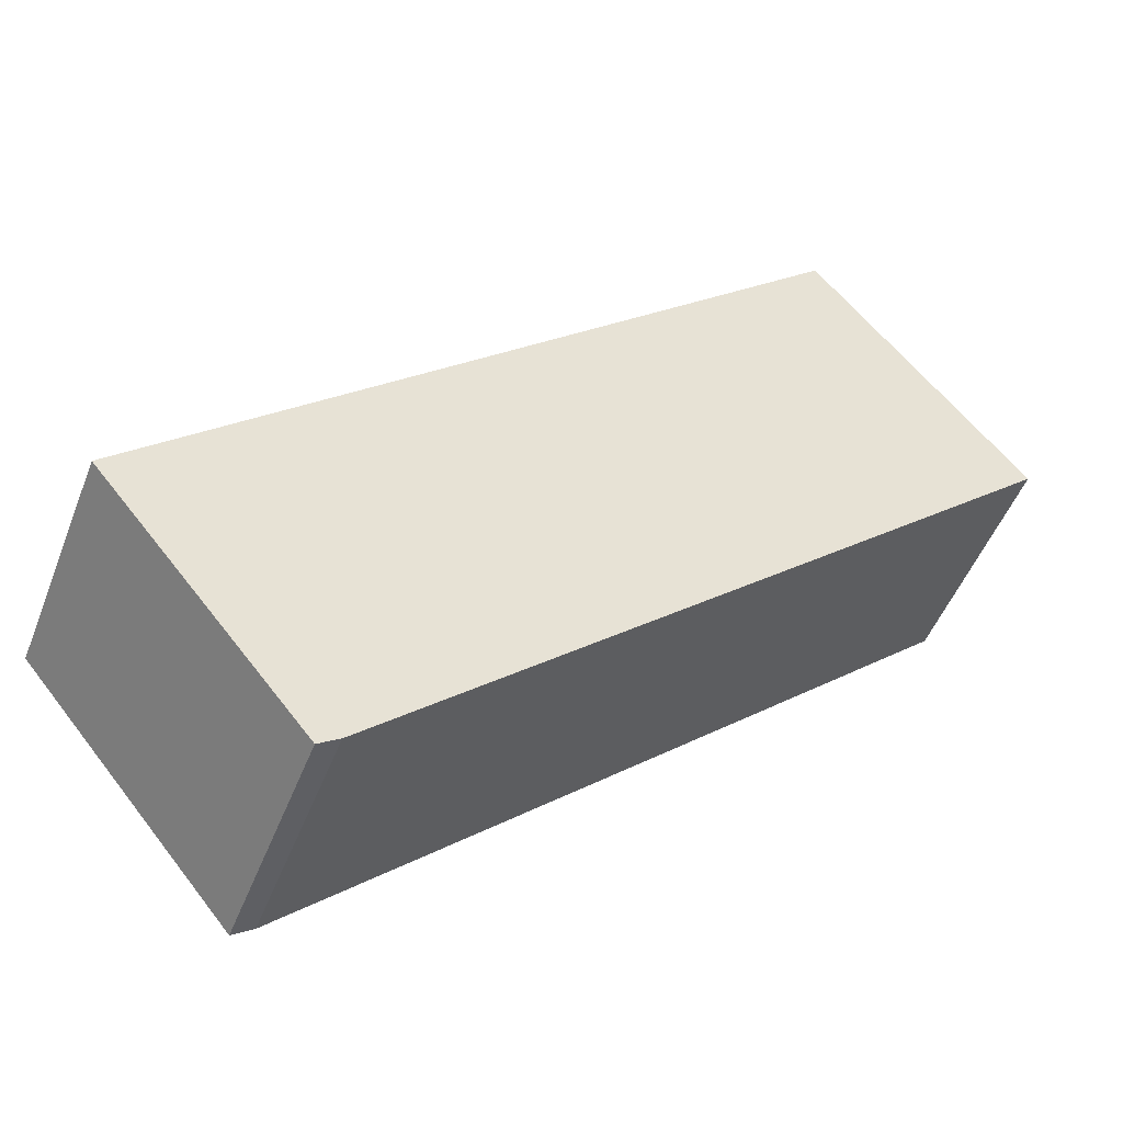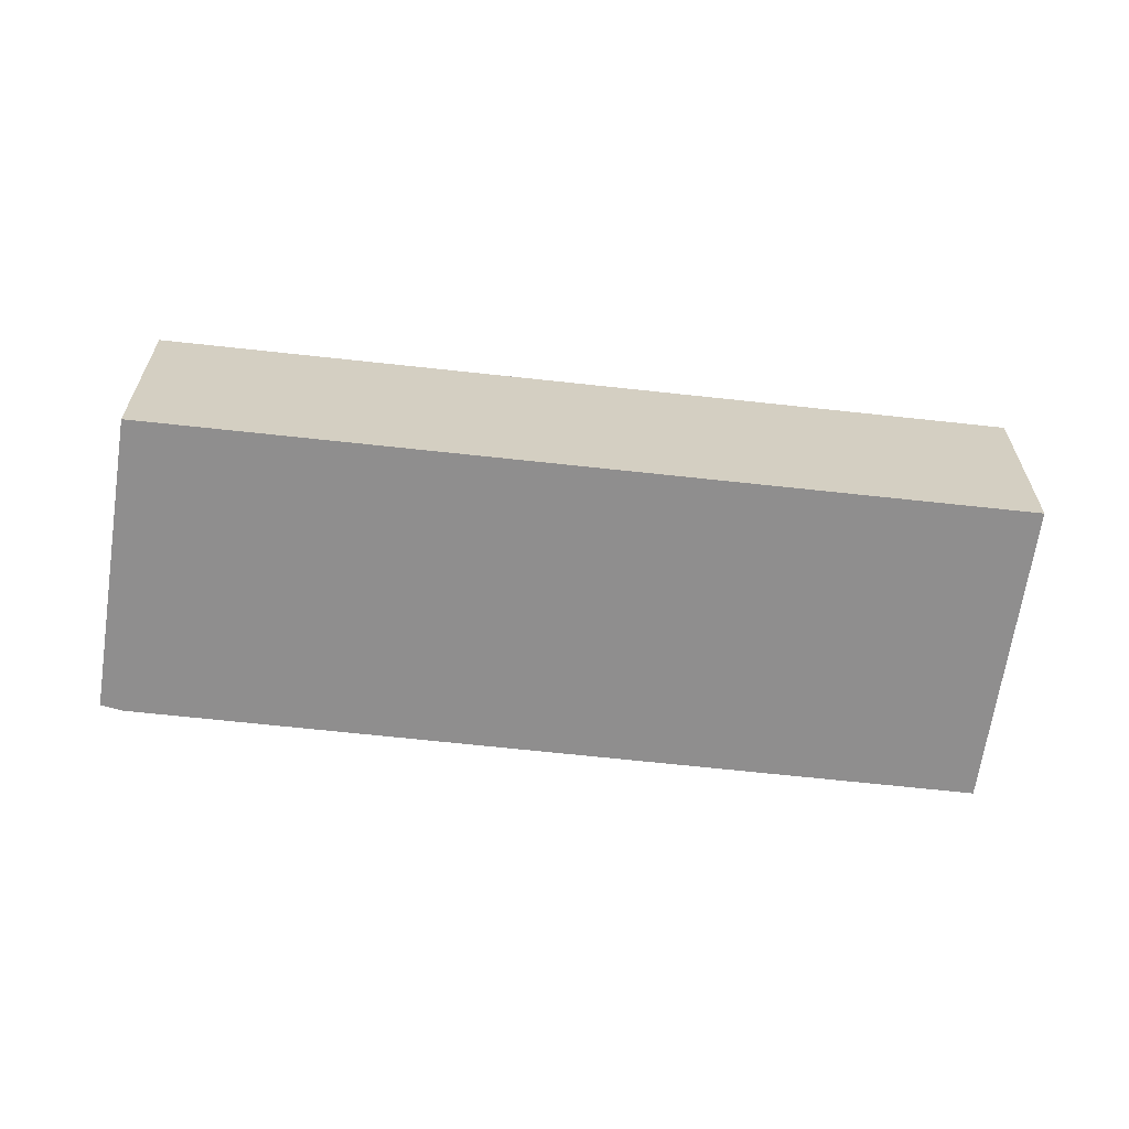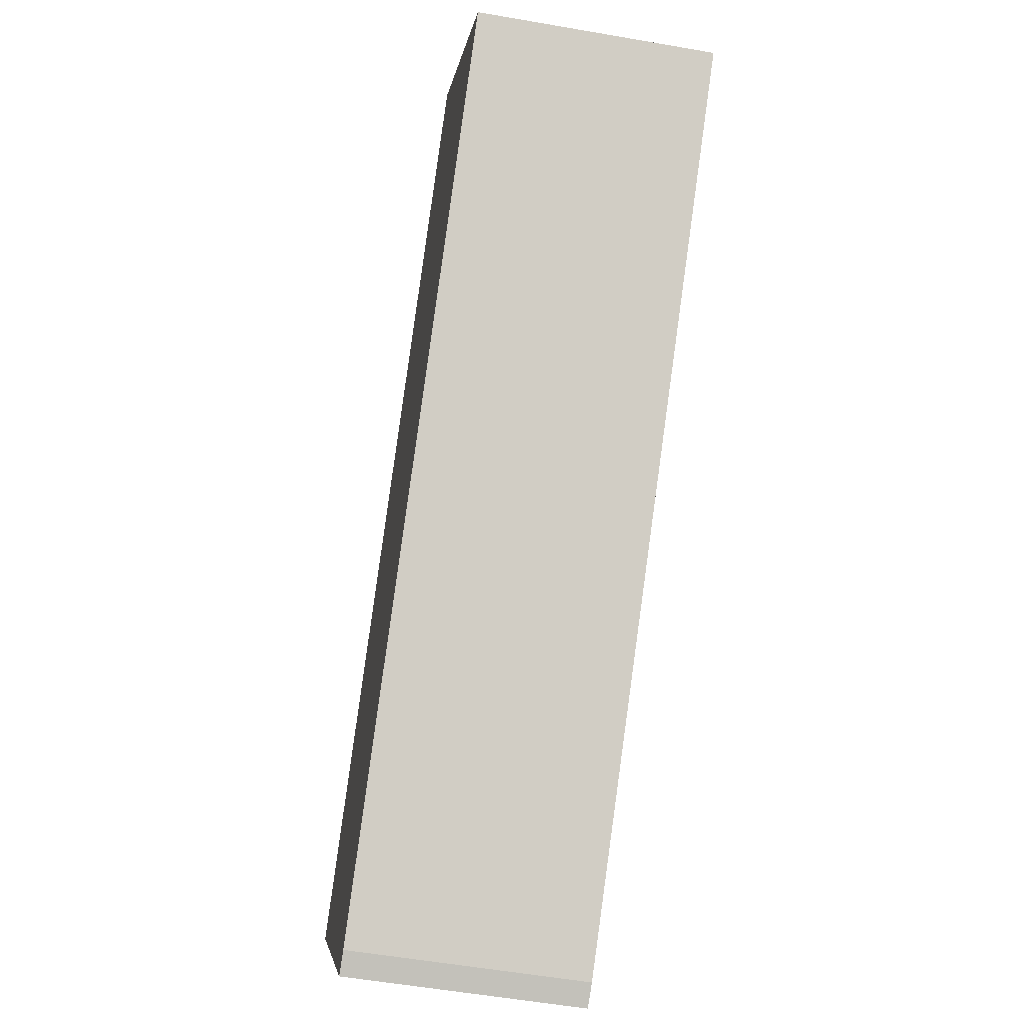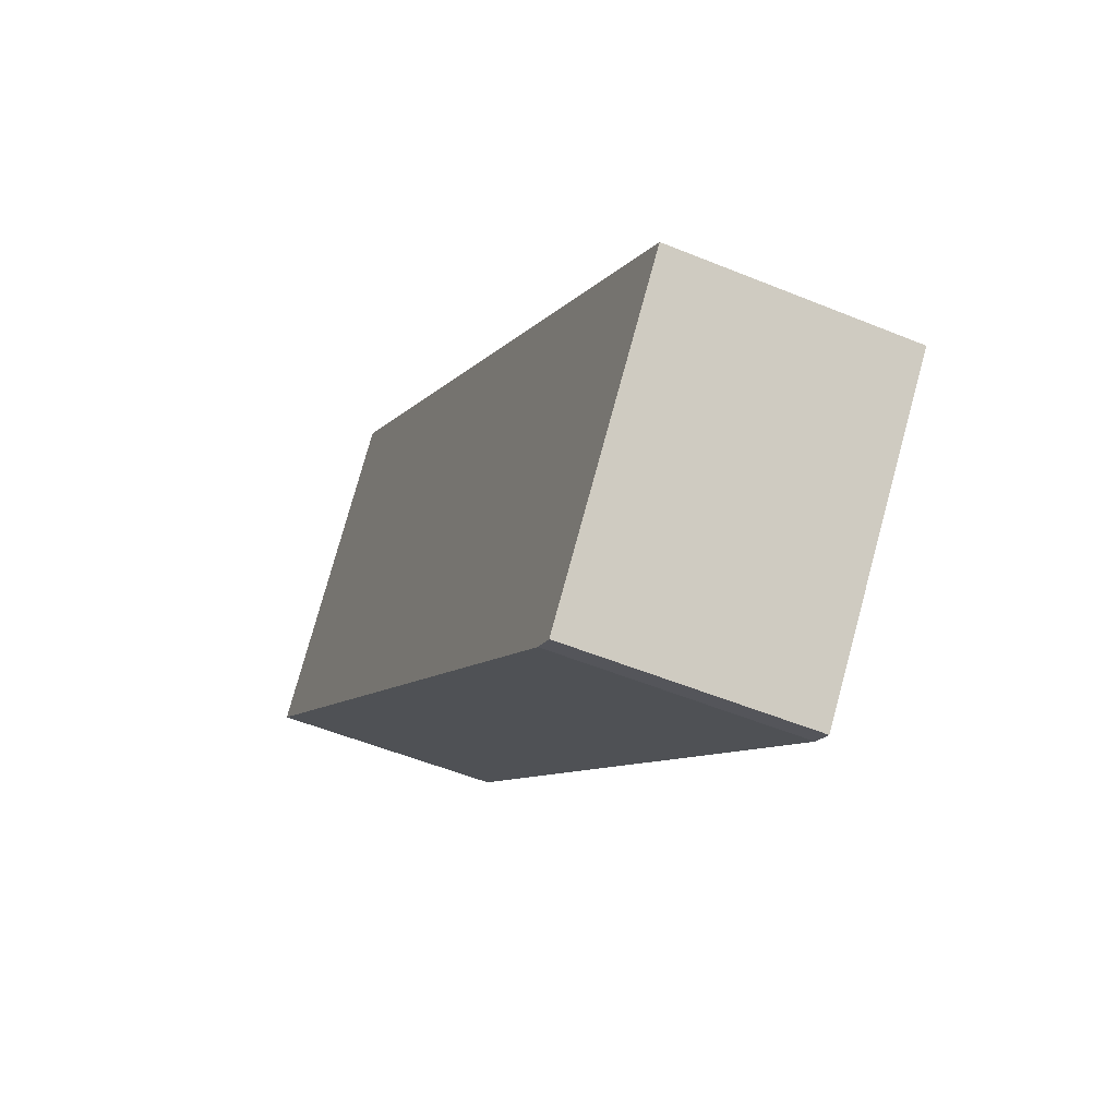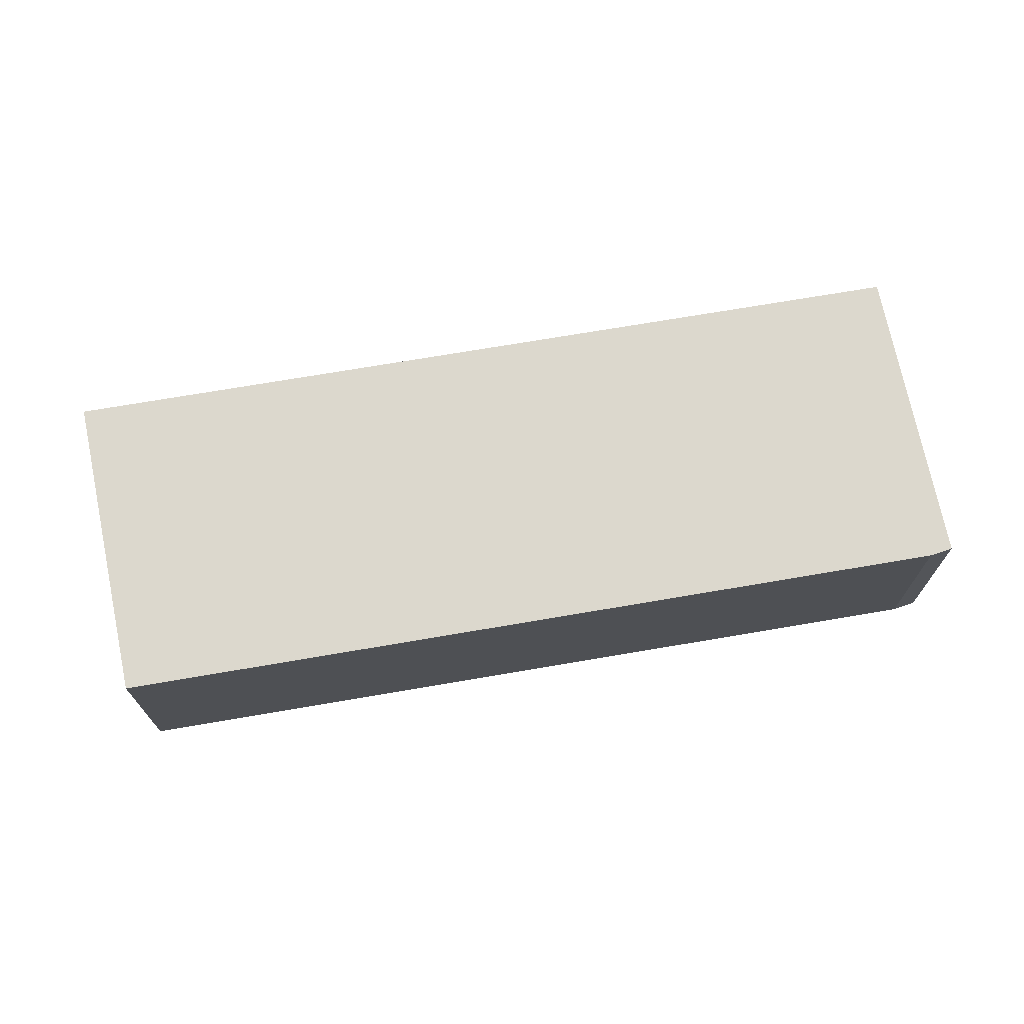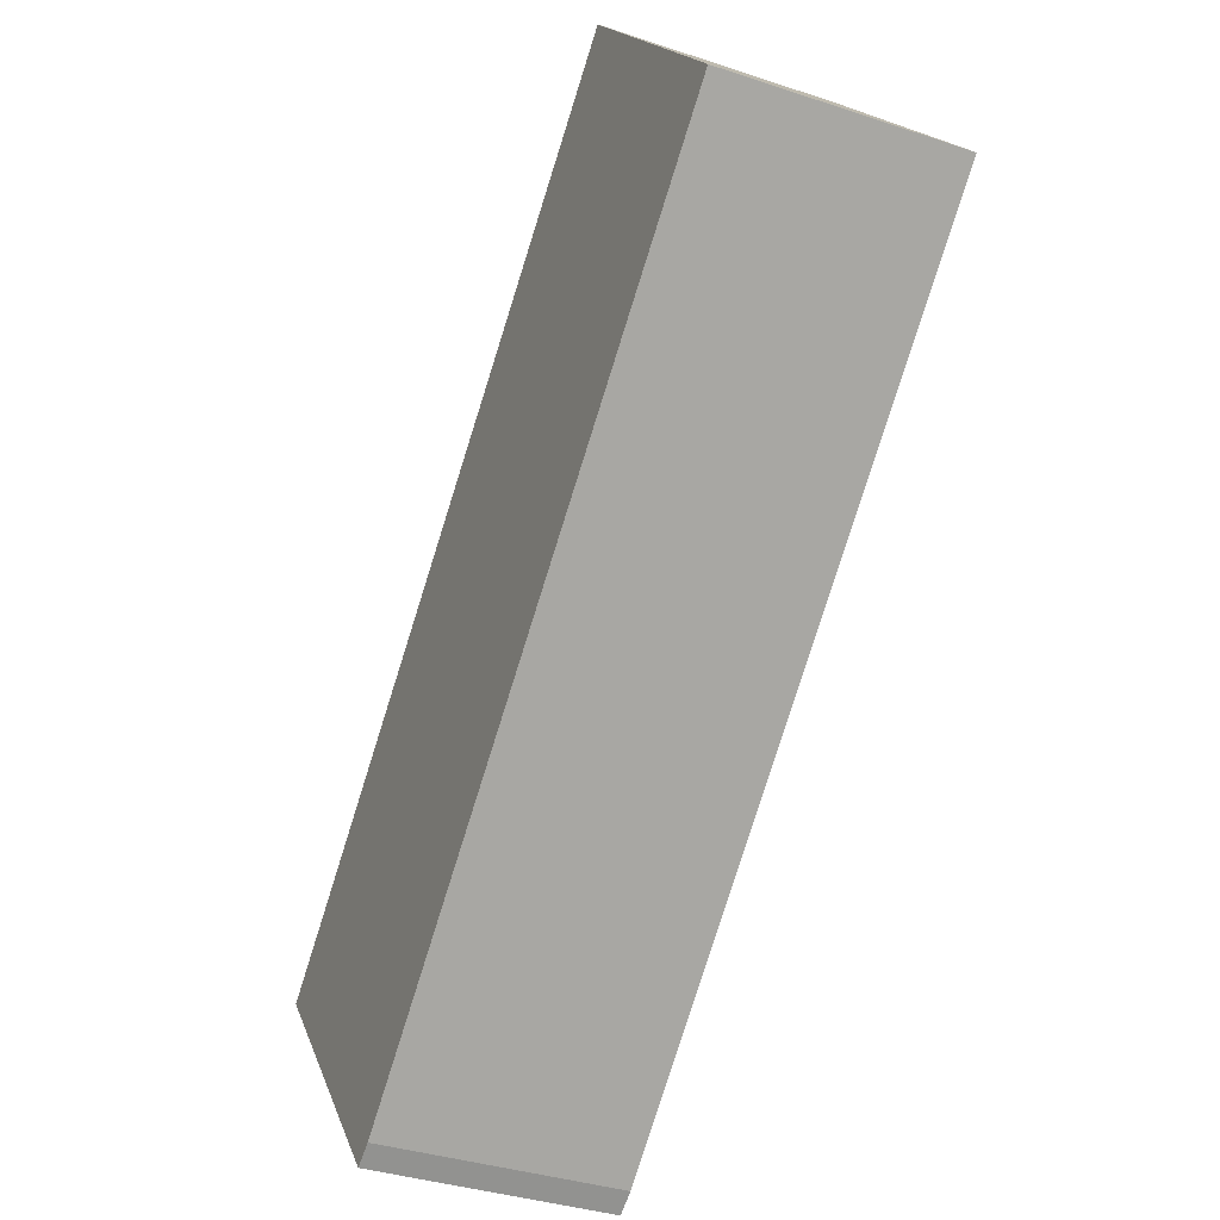
<metadata>
{"format":"obj","ext":"obj","renderer":"f3d","projection":"perspective","resolution":1024,"background":"white","views":[{"elev":-48.9,"azim":-20.7,"up":"+Z"},{"elev":-65.0,"azim":-48.2,"up":"+Y"},{"elev":-54.8,"azim":79.5,"up":"+Z"},{"elev":-51.4,"azim":-114.2,"up":"+Z"},{"elev":72.5,"azim":128.5,"up":"+Y"},{"elev":-35.7,"azim":66.2,"up":"+Z"}]}
</metadata>
<code>
v  0 0 0
v  9.763 -2.429e-16 3.967
v  7.472 -4.104e-16 6.702
v  2.469 1.569e-16 -2.562
v  2.241 1.658e-16 -2.707
v  7.472 2.537 6.702
v  5.397e-05 2.537 -8.046e-05
v  9.763 2.537 3.966
v  2.469 2.537 -2.562
v  2.241 2.537 -2.707
g defaultobject
f 1 2 3
f 2 1 4
f 4 1 5
f 6 1 3
f 1 6 7
f 2 6 3
f 6 2 8
f 4 8 2
f 8 4 9
f 10 4 5
f 4 10 9
f 7 5 1
f 5 7 10
f 6 10 7
f 10 6 9
f 9 6 8

</code>
